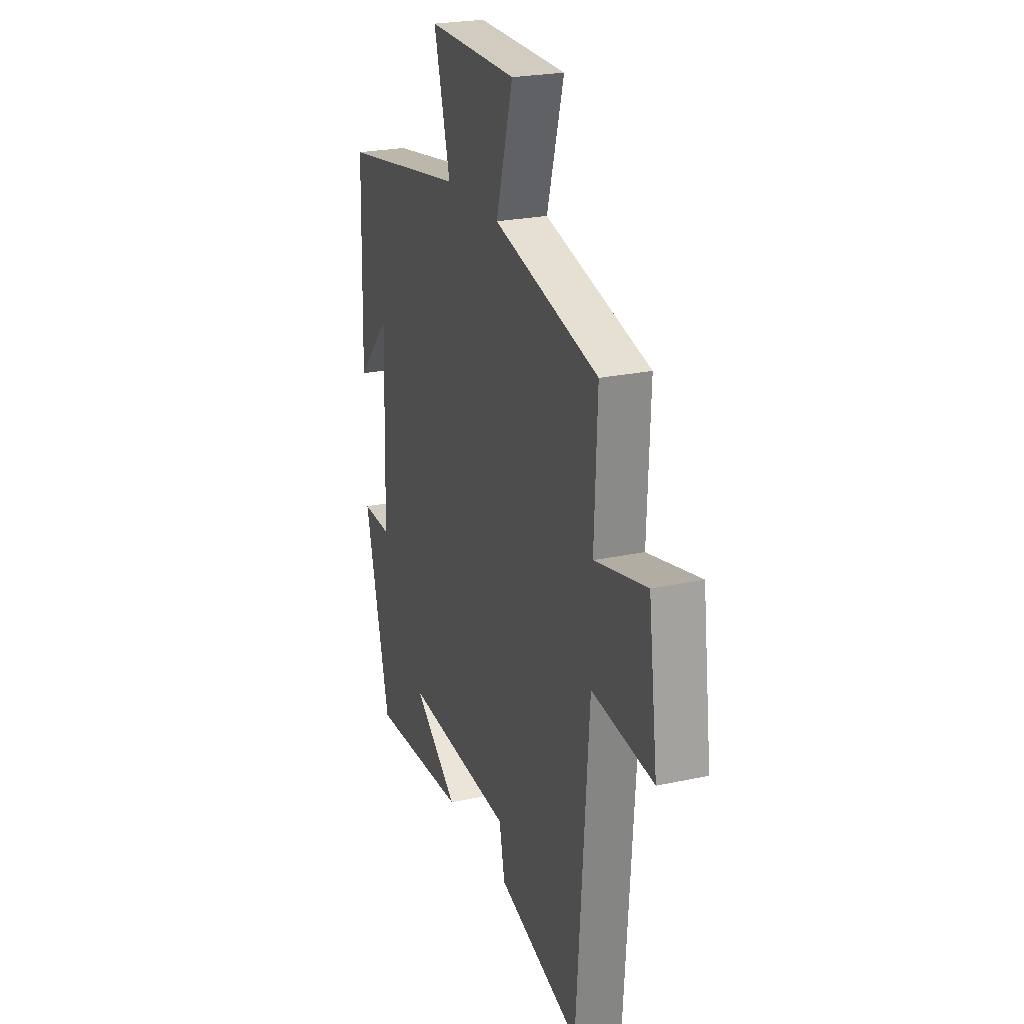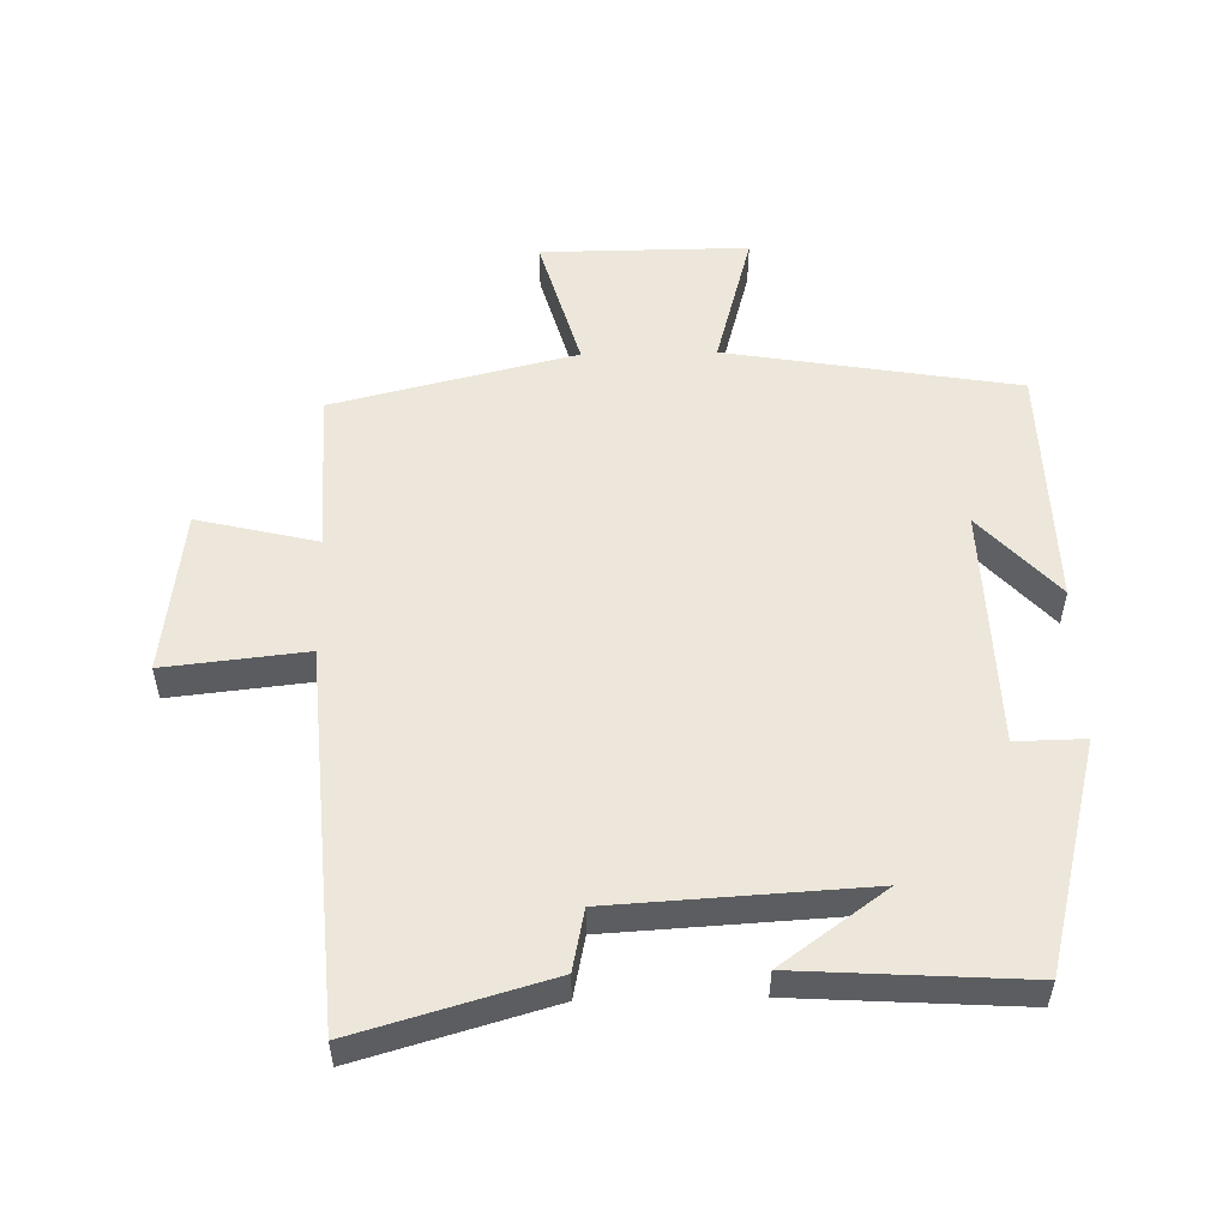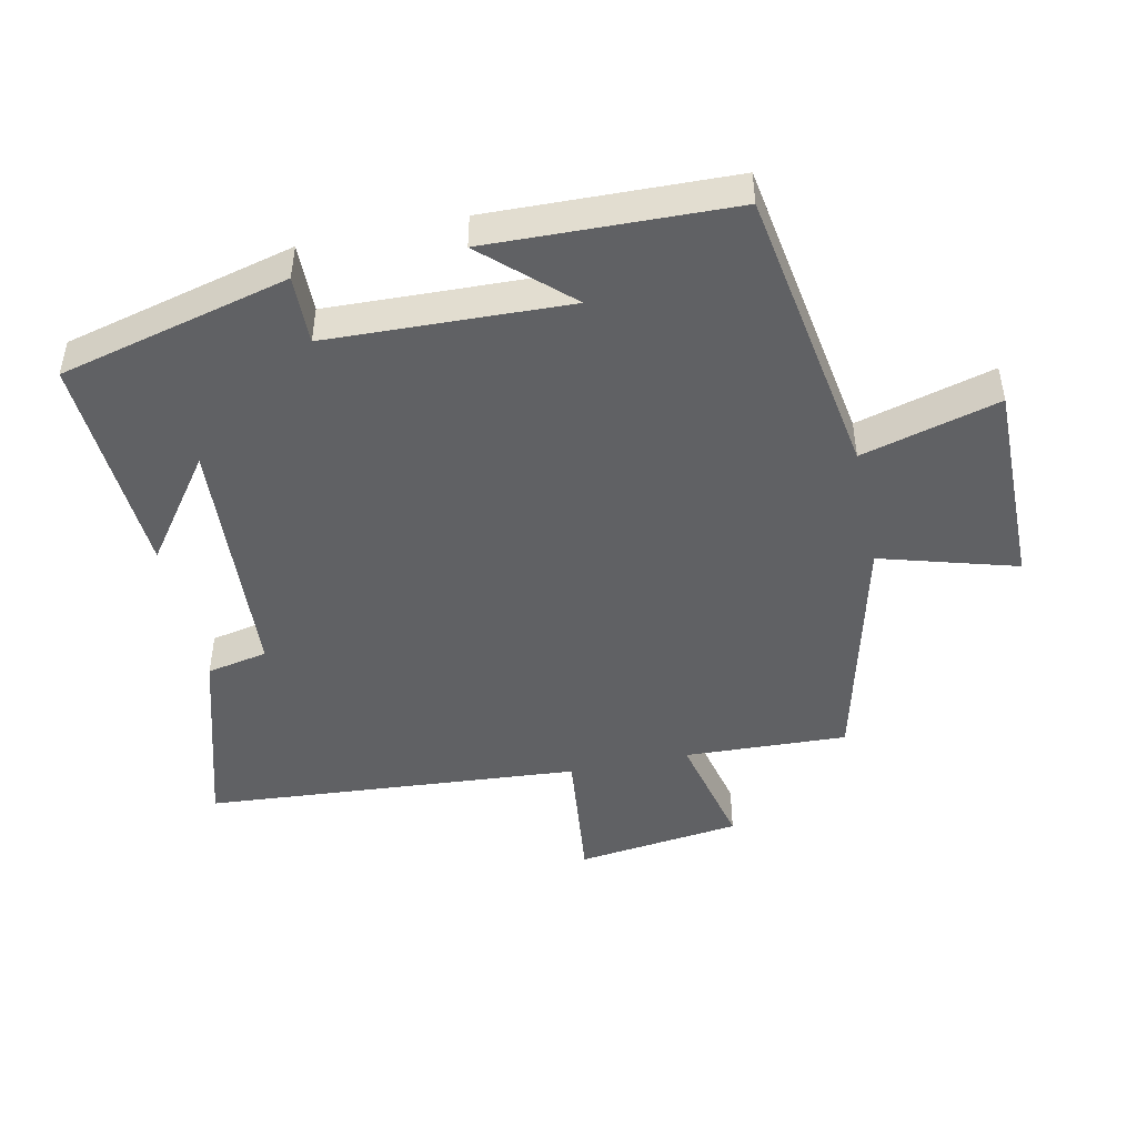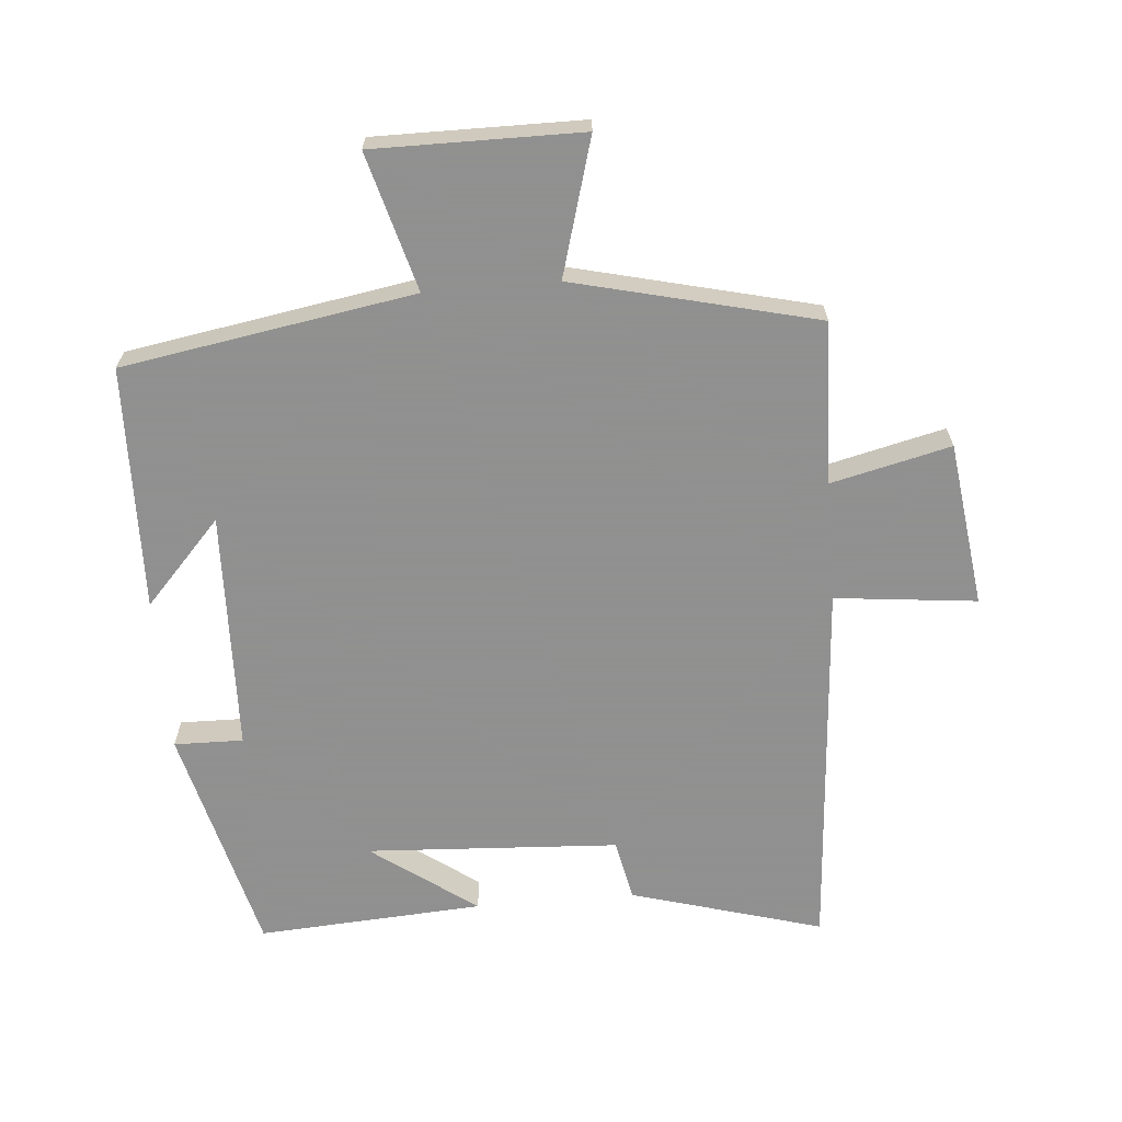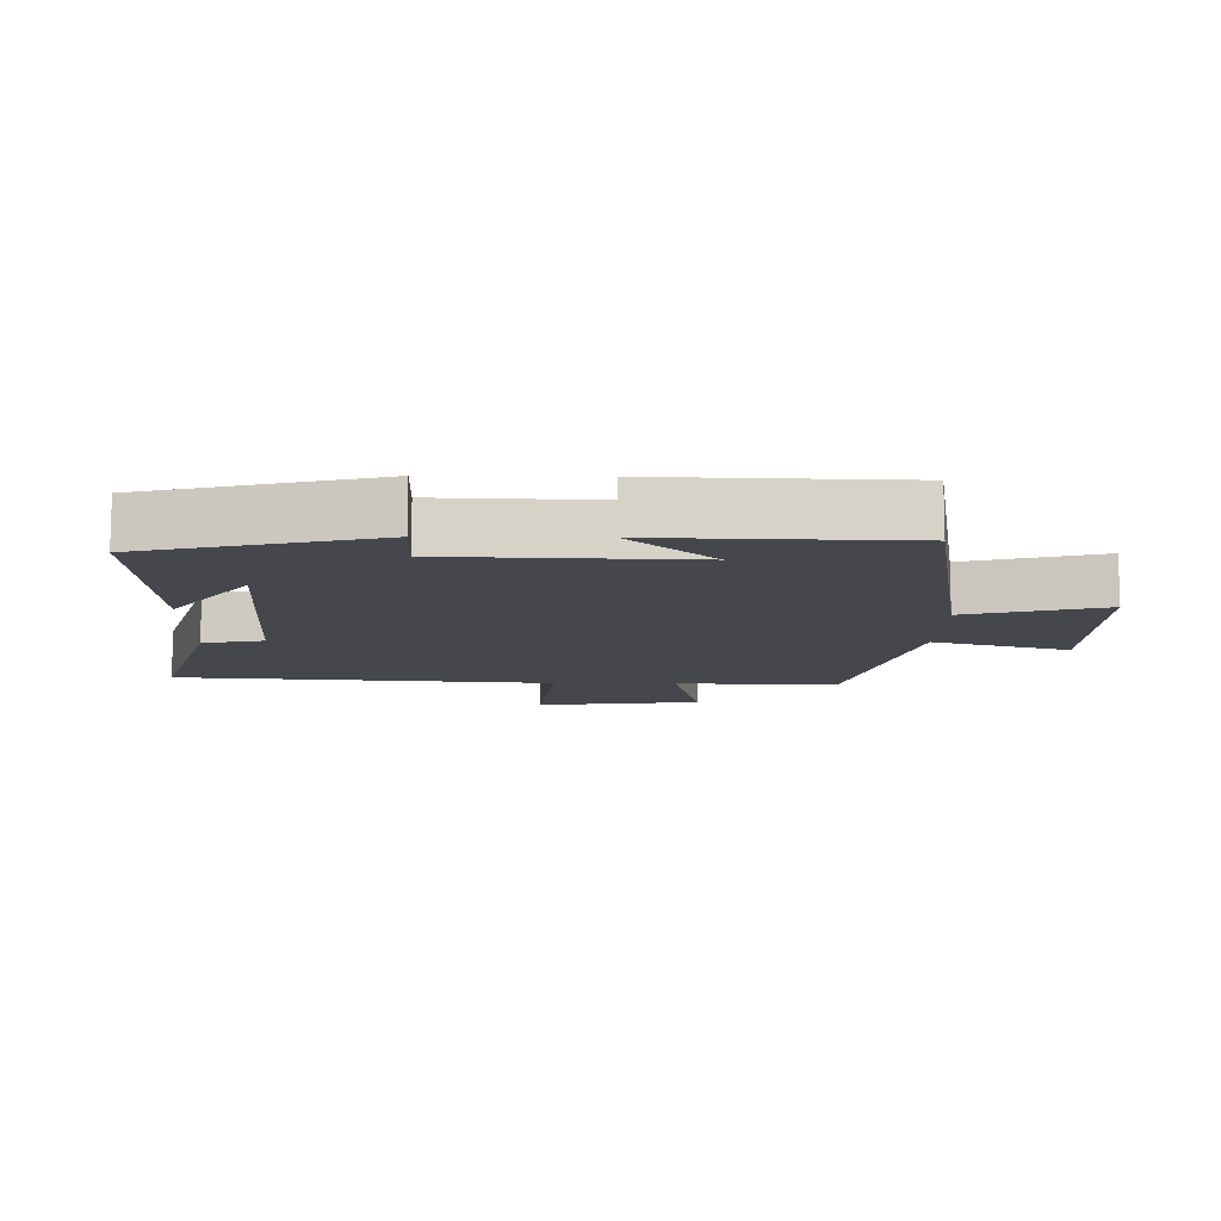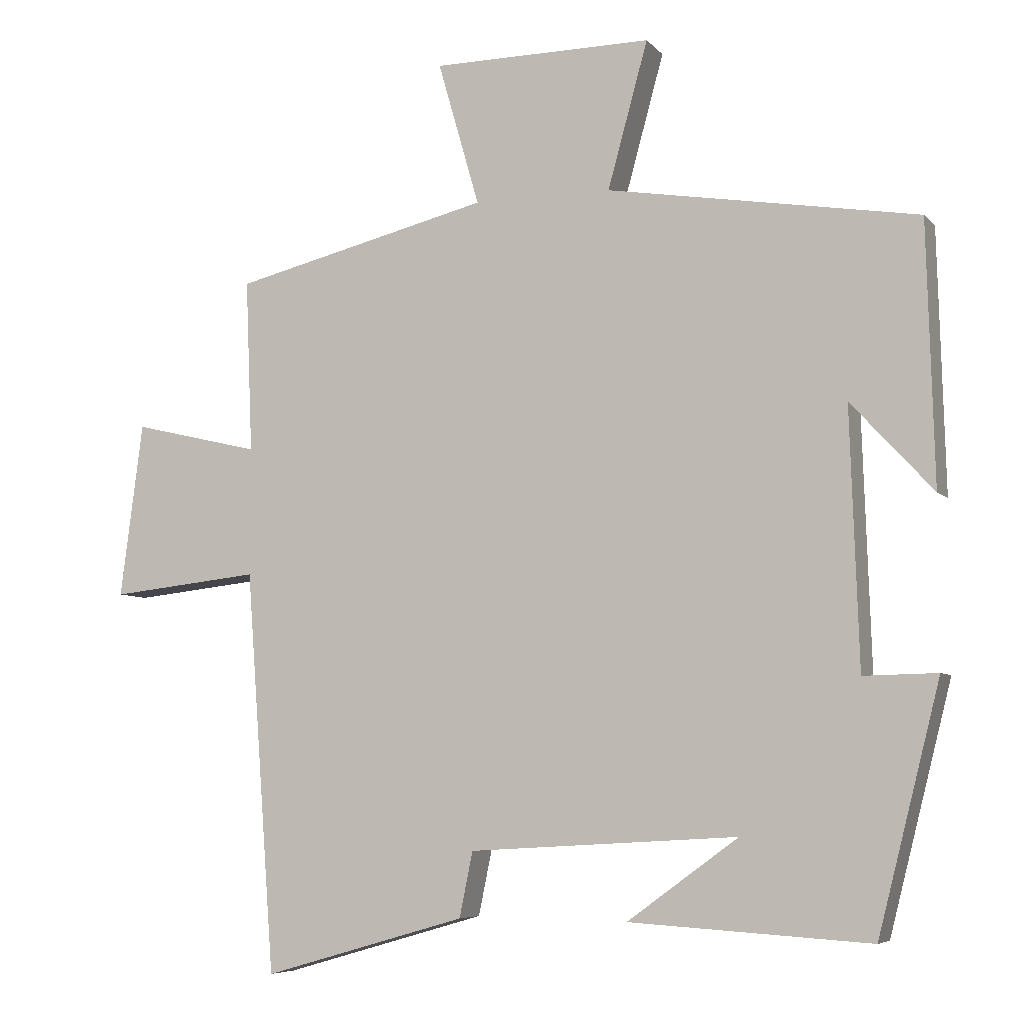
<metadata>
{"format":"obj","ext":"obj","renderer":"f3d","projection":"perspective","resolution":1024,"background":"white","views":[{"elev":23.9,"azim":70.2,"up":"+Z"},{"elev":53.7,"azim":178.8,"up":"+Y"},{"elev":-46.8,"azim":-78.1,"up":"+Y"},{"elev":-65.8,"azim":4.9,"up":"+Y"},{"elev":-11.0,"azim":-91.0,"up":"+Y"},{"elev":-6.4,"azim":-158.4,"up":"+Z"}]}
</metadata>
<code>
v -0.49 0.07 0.427
v -0.051 0.07 0.5
v -0.108 0.07 0.707
v 0.204 0.07 0.705
v 0.145 0.07 0.5
v 0.51 0.07 0.411
v 0.5 0.07 0.166
v 0.681 0.07 0.209
v 0.713 0.07 -0.039
v 0.5 0.07 -0.016
v 0.458 0.07 -0.583
v 0.17 0.07 -0.5
v 0.151 0.07 -0.408
v -0.229 0.07 -0.386
v -0.072 0.07 -0.5
v -0.412 0.07 -0.521
v -0.5 0.07 -0.175
v -0.396 0.07 -0.177
v -0.384 0.07 0.185
v -0.5 0.07 0.059
v -0.49 0 0.427
v -0.051 0 0.5
v -0.108 0 0.707
v 0.204 0 0.705
v 0.145 0 0.5
v 0.51 0 0.411
v 0.5 0 0.166
v 0.681 0 0.209
v 0.713 0 -0.039
v 0.5 0 -0.016
v 0.458 0 -0.583
v 0.17 0 -0.5
v 0.151 0 -0.408
v -0.229 0 -0.386
v -0.072 0 -0.5
v -0.412 0 -0.521
v -0.5 0 -0.175
v -0.396 0 -0.177
v -0.384 0 0.185
v -0.5 0 0.059
f 19 20 1
f 16 17 18
f 14 15 16
f 14 16 18
f 13 14 18 19
f 10 11 12 13
f 7 8 9 10
f 19 1 2
f 13 19 2
f 10 13 2
f 7 10 2
f 2 3 4 5
f 2 5 6 7
f 21 40 39
f 38 37 36
f 36 35 34
f 38 36 34
f 39 38 34 33
f 33 32 31 30
f 30 29 28 27
f 22 21 39
f 22 39 33
f 22 33 30
f 22 30 27
f 25 24 23 22
f 27 26 25 22
f 1 21 22 2
f 2 22 23 3
f 3 23 24 4
f 4 24 25 5
f 5 25 26 6
f 6 26 27 7
f 7 27 28 8
f 8 28 29 9
f 9 29 30 10
f 10 30 31 11
f 11 31 32 12
f 12 32 33 13
f 13 33 34 14
f 14 34 35 15
f 15 35 36 16
f 16 36 37 17
f 17 37 38 18
f 18 38 39 19
f 19 39 40 20
f 20 40 21 1

</code>
